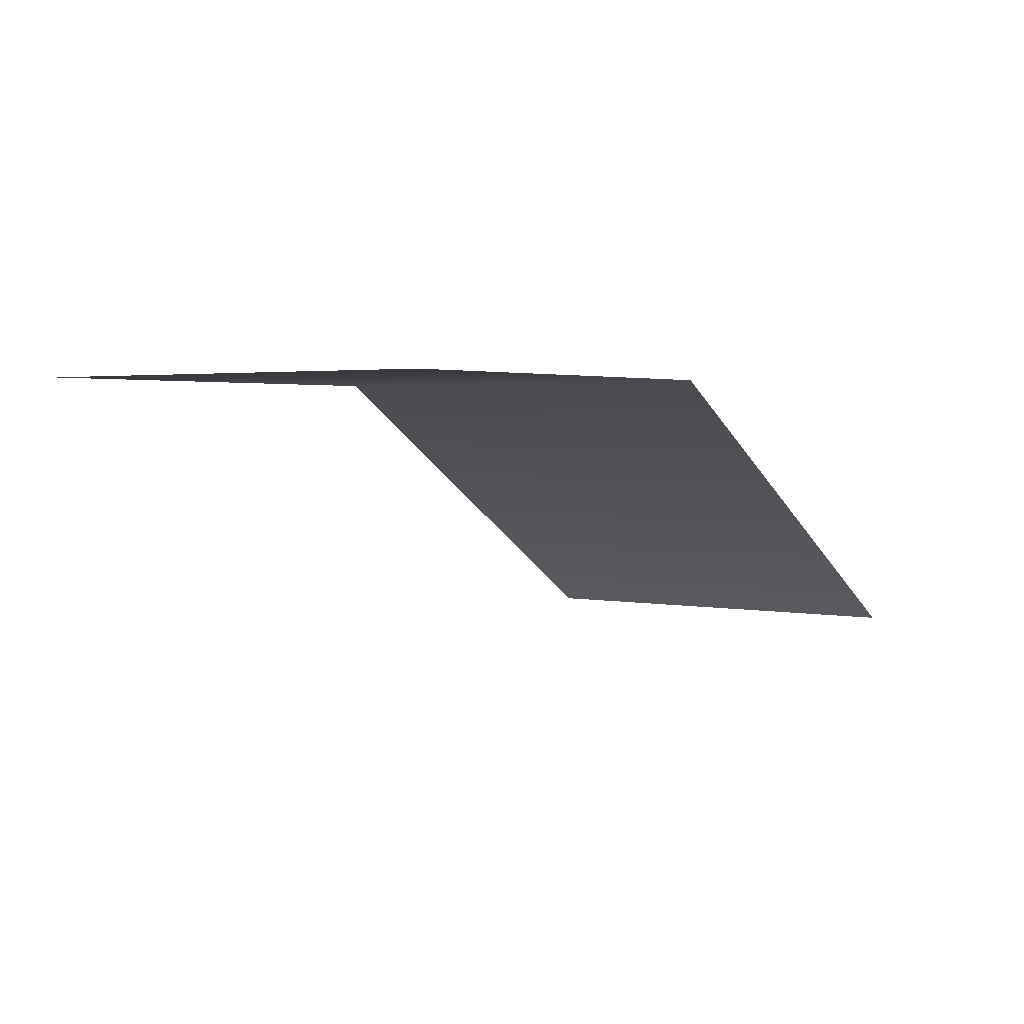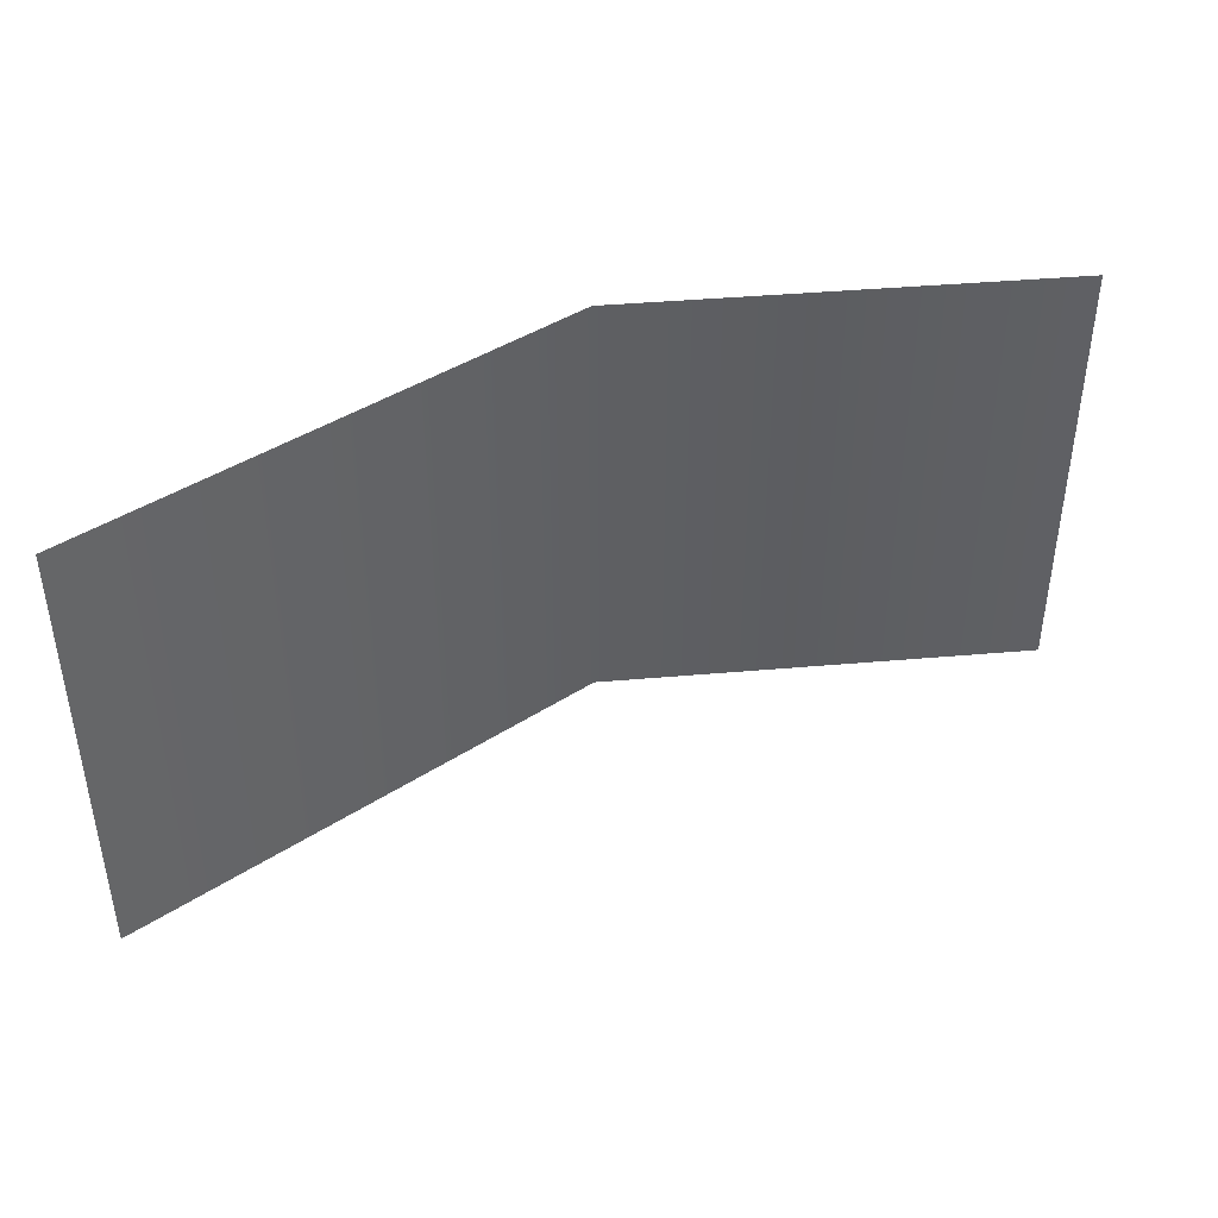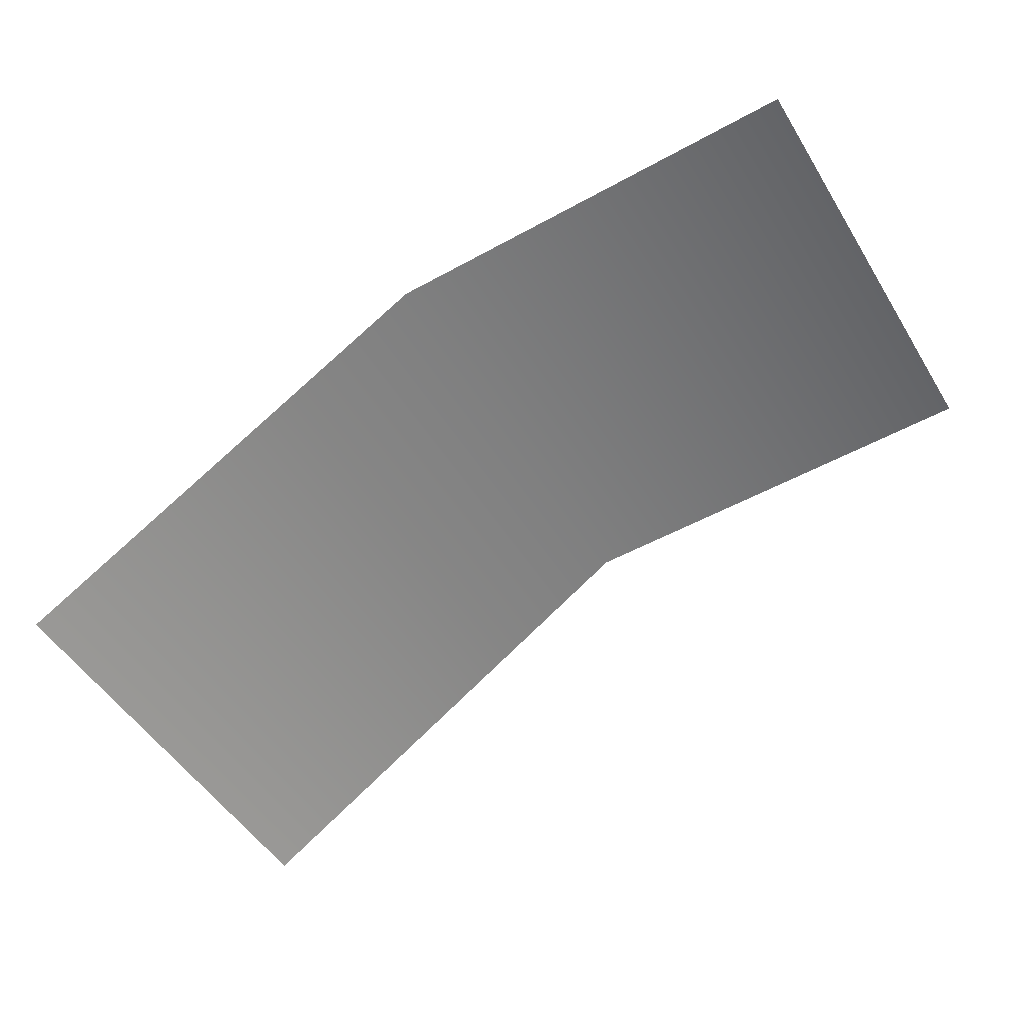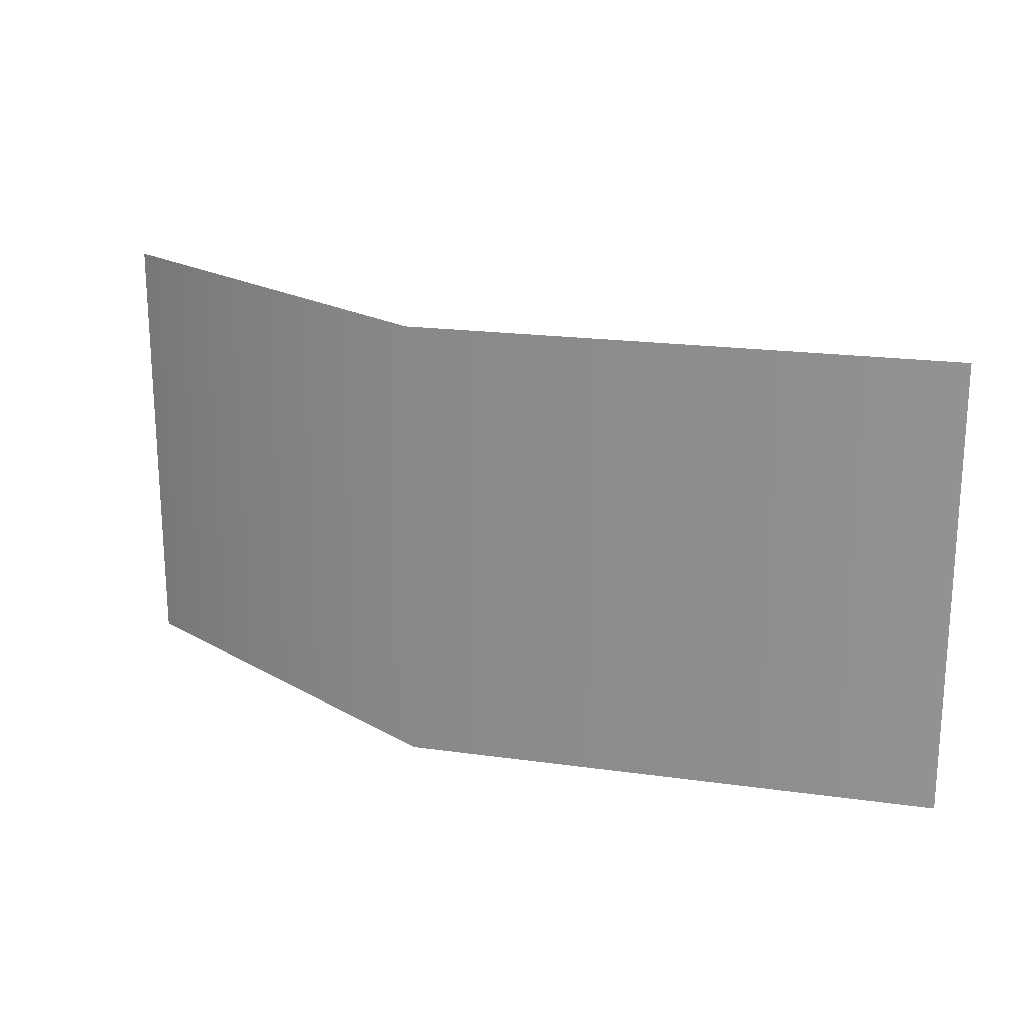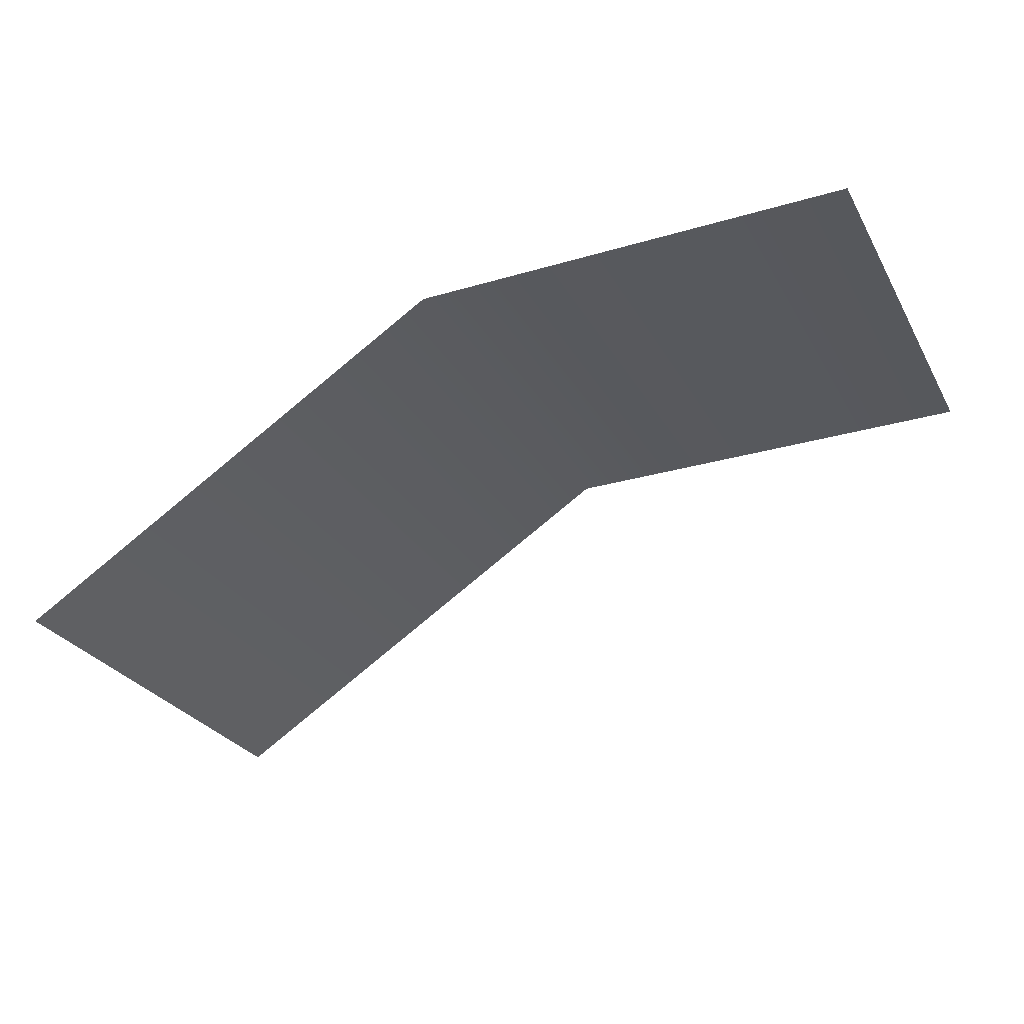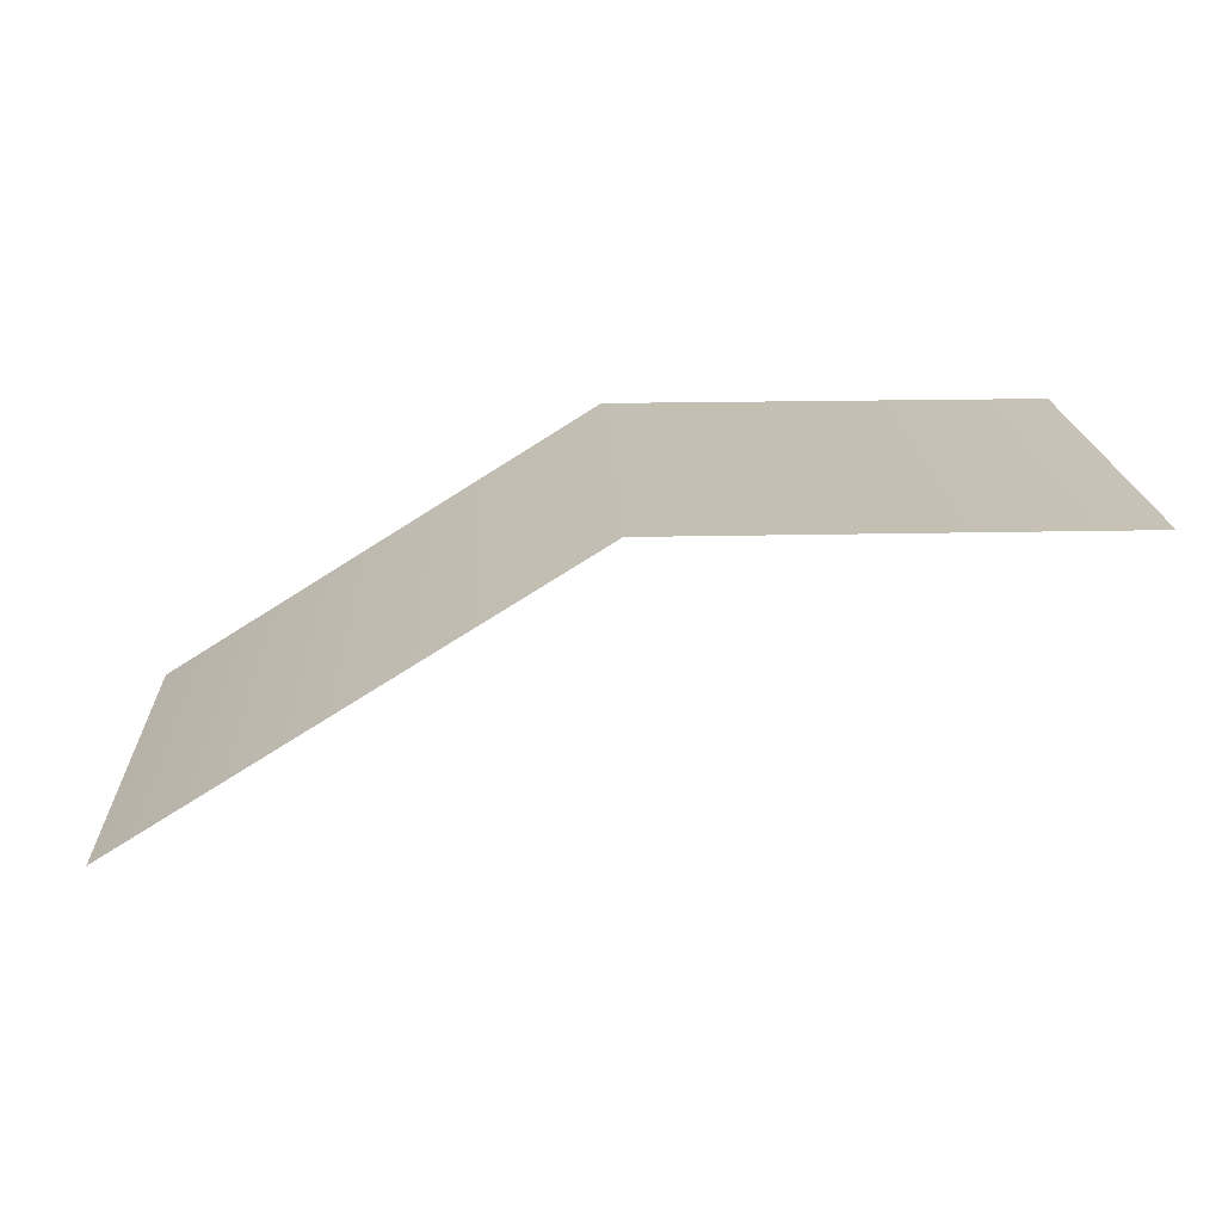
<metadata>
{"format":"obj","ext":"obj","renderer":"f3d","projection":"perspective","resolution":1024,"background":"white","views":[{"elev":2.6,"azim":-54.5,"up":"+Z"},{"elev":42.1,"azim":174.0,"up":"+Y"},{"elev":-51.2,"azim":-149.0,"up":"+Z"},{"elev":19.9,"azim":46.5,"up":"+Y"},{"elev":-27.9,"azim":-155.8,"up":"+Z"},{"elev":19.2,"azim":177.5,"up":"+Z"}]}
</metadata>
<code>
v 0 2 0
v 0 0 0
v 2 0 0
v 2 2 0
v 4 0 -1.255
v 4 2 -1.255
g all
f 1 2 3 4
f 4 3 5 6

</code>
